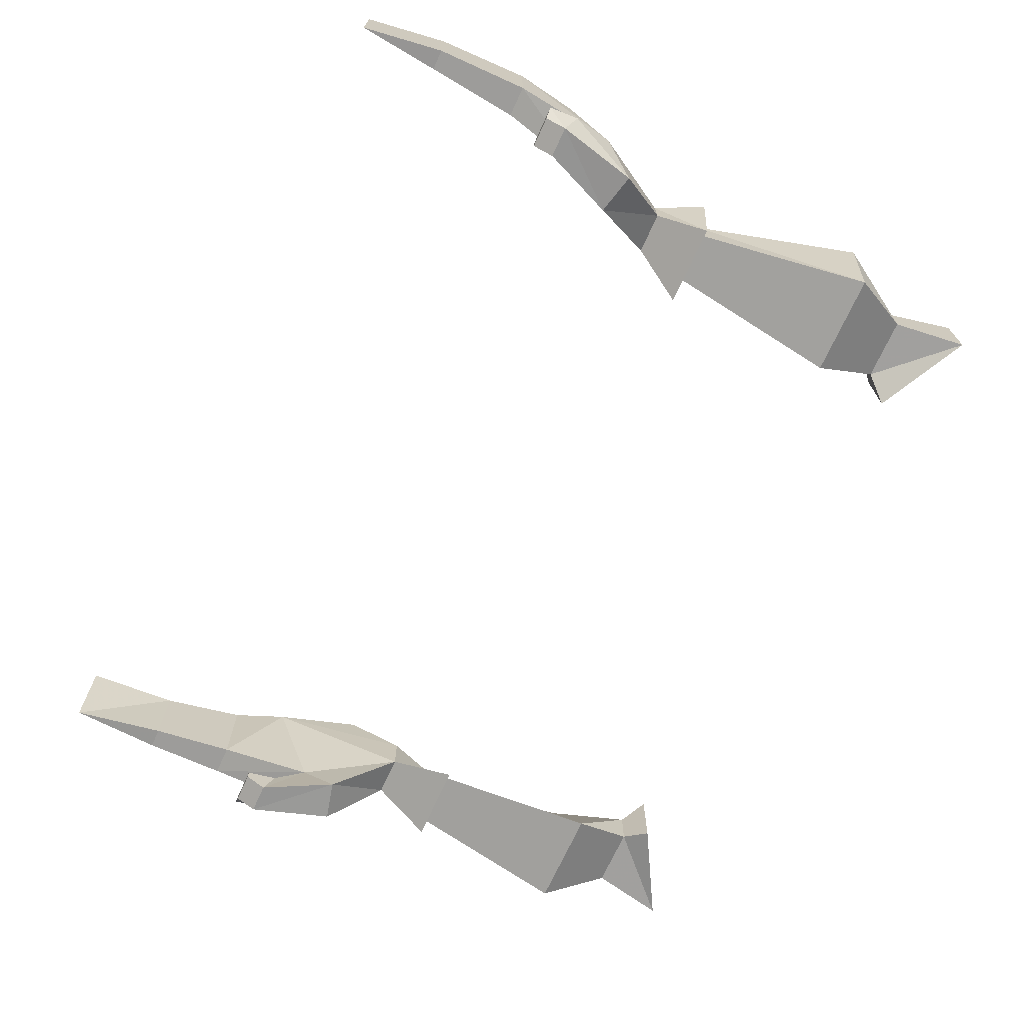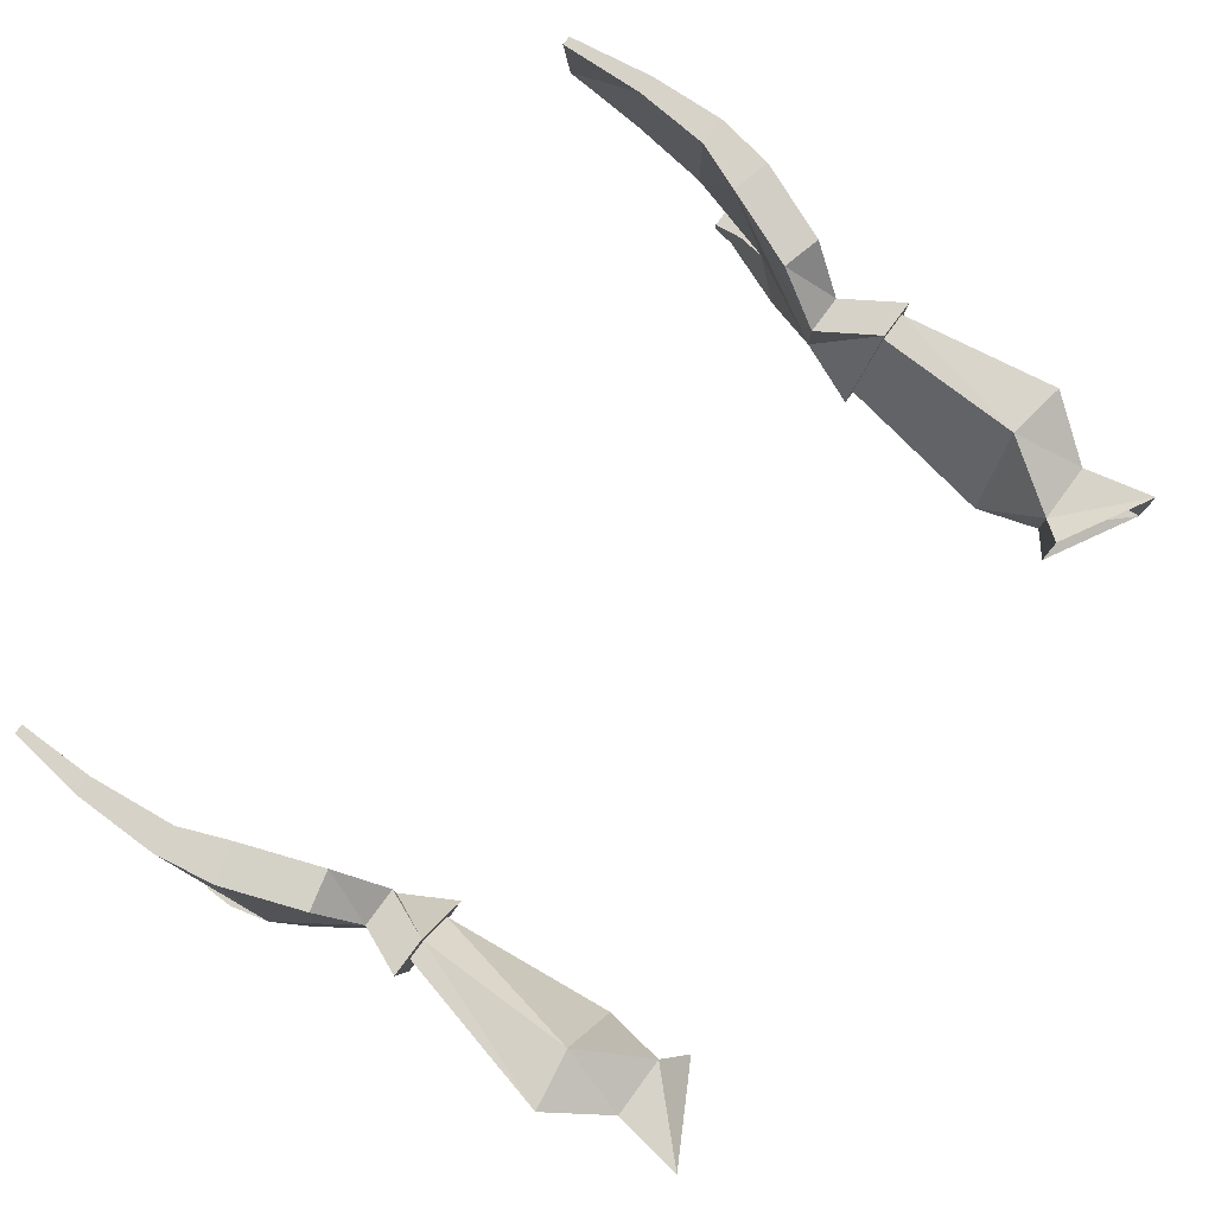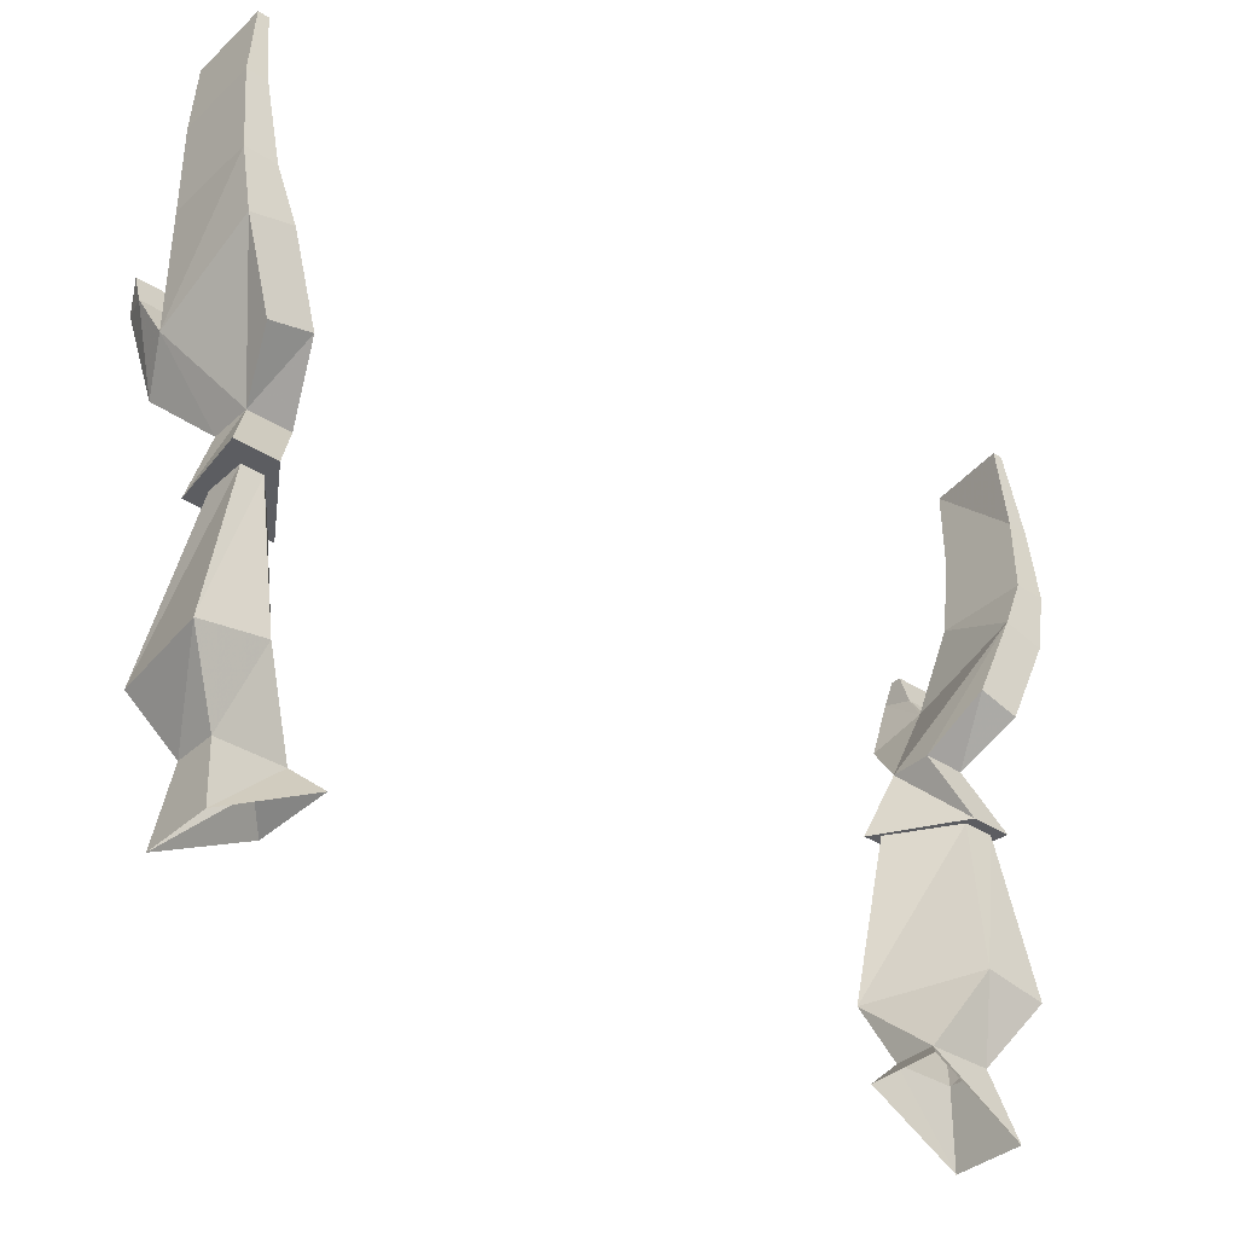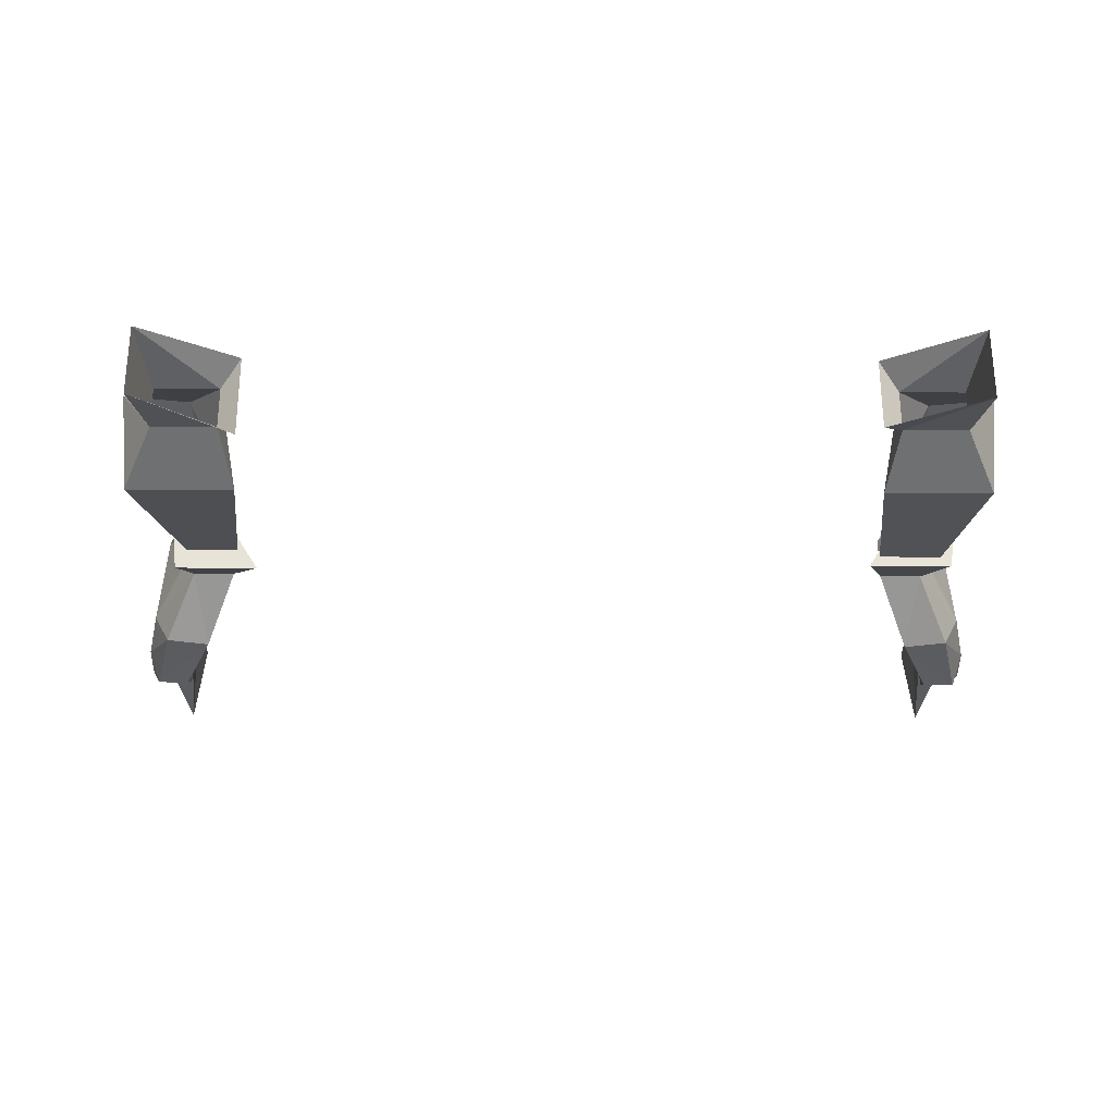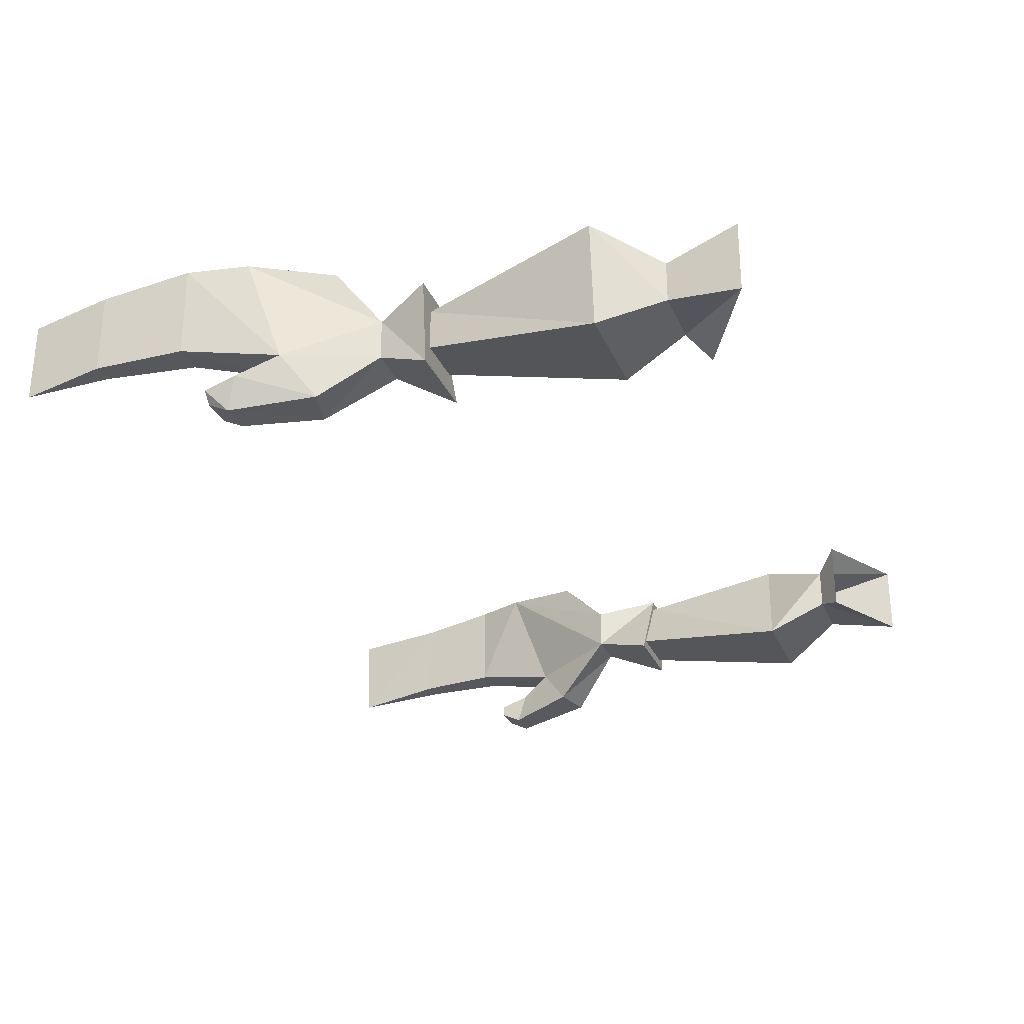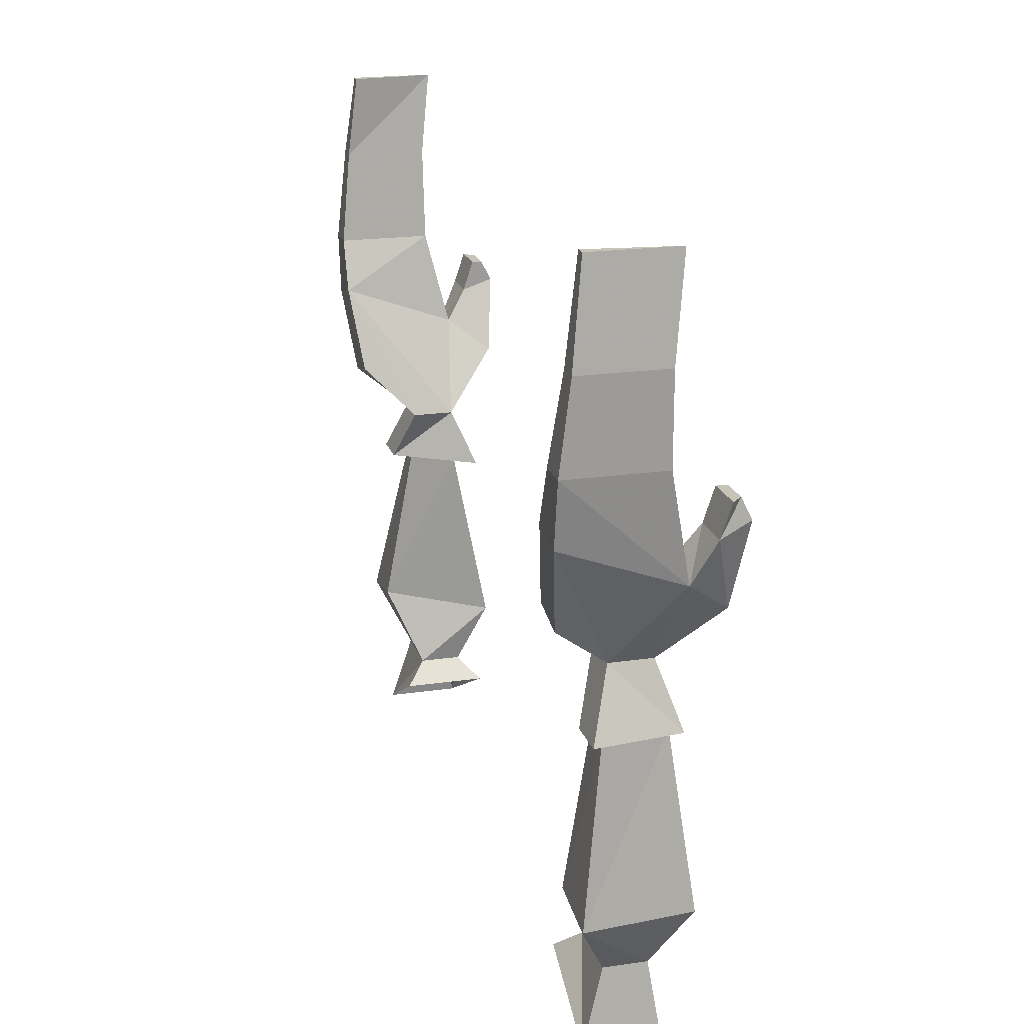
<metadata>
{"format":"obj","ext":"obj","renderer":"f3d","projection":"perspective","resolution":1024,"background":"white","views":[{"elev":-70.0,"azim":-114.3,"up":"+Z"},{"elev":78.1,"azim":-53.7,"up":"+Z"},{"elev":-36.4,"azim":-40.3,"up":"+Y"},{"elev":-28.2,"azim":-0.5,"up":"+Z"},{"elev":-28.3,"azim":-70.2,"up":"+Z"},{"elev":19.8,"azim":74.8,"up":"+Y"}]}
</metadata>
<code>
v -0.2891 -0.5 -0.125
v -0.3125 -0.4609 -0.1641
v -0.2812 -0.4531 -0.1641
v -0.2578 -0.5 -0.125
v -0.2344 -0.5391 -0.1406
v -0.2969 -0.5391 -0.1406
v -0.2891 -0.5 -0.09375
v -0.3281 -0.4375 -0.1328
v -0.3359 -0.4062 -0.1484
v -0.3281 -0.3984 -0.1719
v -0.3047 -0.3984 -0.1719
v -0.2969 -0.4297 -0.1328
v -0.2969 -0.3984 -0.04688
v -0.2578 -0.5 -0.09375
v -0.2734 -0.5391 -0.07812
v -0.2734 -0.5391 -0.09375
v -0.25 -0.5391 -0.125
v -0.2891 -0.5391 -0.125
v -0.3047 -0.5391 -0.07812
v -0.2734 -0.4609 -0.05469
v -0.3047 -0.4688 -0.05469
v -0.3281 -0.4062 -0.04688
v -0.3359 -0.3594 -0.04688
v -0.3359 -0.3594 -0.1172
v -0.3047 -0.4062 -0.1484
v -0.3047 -0.3828 -0.1562
v -0.3359 -0.3828 -0.1562
v -0.3281 -0.3828 -0.1641
v -0.3047 -0.3828 -0.1641
v -0.3125 -0.3594 -0.04688
v -0.3359 -0.2891 -0.05469
v -0.3359 -0.2891 -0.1172
v -0.3203 -0.2891 -0.1172
v -0.3125 -0.3594 -0.1172
v -0.3203 -0.2891 -0.05469
v -0.3203 -0.2266 -0.0625
v -0.3281 -0.2266 -0.0625
v -0.3281 -0.2266 -0.125
v -0.2734 -0.6641 -0.07031
v -0.3203 -0.6719 -0.07031
v -0.2891 -0.7188 -0.09375
v -0.2422 -0.7188 -0.09375
v -0.2344 -0.6719 -0.1484
v -0.2891 -0.5391 -0.09375
v -0.3125 -0.6719 -0.1484
v -0.2891 -0.7188 -0.125
v -0.2969 -0.7734 -0.1328
v -0.2969 -0.7734 -0.07812
v -0.2266 -0.7344 -0.07812
v -0.2422 -0.7188 -0.125
v -0.2266 -0.7344 -0.1406
v -0.3125 -0.3984 -0.1719
v -0.3125 -0.3828 -0.1641
v 0.2656 -0.6641 -0.07031
v 0.2812 -0.7188 -0.09375
v 0.3125 -0.6719 -0.07031
v 0.2969 -0.5469 -0.08594
v 0.2734 -0.5469 -0.08594
v 0.2266 -0.6719 -0.1484
v 0.2344 -0.7188 -0.09375
v 0.2891 -0.7734 -0.07812
v 0.2891 -0.7734 -0.1328
v 0.2812 -0.7188 -0.125
v 0.3047 -0.6719 -0.1484
v 0.2891 -0.5469 -0.1328
v 0.2969 -0.5469 -0.1406
v 0.3047 -0.5469 -0.07812
v 0.2734 -0.5469 -0.07812
v 0.2422 -0.5469 -0.1328
v 0.2344 -0.7188 -0.125
v 0.2188 -0.7344 -0.07812
v 0.2188 -0.7344 -0.1328
v 0.2812 -0.5 -0.125
v 0.2734 -0.4531 -0.1641
v 0.3047 -0.4609 -0.1641
v 0.3203 -0.4375 -0.1328
v 0.2812 -0.5 -0.09375
v 0.2344 -0.5469 -0.1406
v 0.25 -0.5 -0.125
v 0.2891 -0.4297 -0.1328
v 0.2969 -0.3984 -0.1719
v 0.3203 -0.3984 -0.1719
v 0.3281 -0.4062 -0.1484
v 0.2969 -0.4062 -0.1484
v 0.3281 -0.3594 -0.1172
v 0.3281 -0.3594 -0.04688
v 0.3203 -0.4062 -0.04688
v 0.2969 -0.4688 -0.05469
v 0.2656 -0.4609 -0.05469
v 0.25 -0.5 -0.09375
v 0.2891 -0.3984 -0.04688
v 0.3047 -0.3594 -0.04688
v 0.3047 -0.3594 -0.1172
v 0.3281 -0.2969 -0.05469
v 0.3125 -0.2969 -0.05469
v 0.3125 -0.2969 -0.1172
v 0.3281 -0.2969 -0.1172
v 0.2969 -0.3828 -0.1562
v 0.2969 -0.3828 -0.1641
v 0.3203 -0.3828 -0.1641
v 0.3281 -0.3828 -0.1562
v 0.3047 -0.3828 -0.1641
v 0.3047 -0.3984 -0.1719
v 0.3203 -0.2266 -0.125
v 0.3125 -0.2266 -0.0625
v 0.3203 -0.2266 -0.0625
f 1 2 3
f 1 3 4
f 1 7 8
f 1 8 2
f 3 12 4
f 4 12 13
f 4 13 14
f 7 14 20
f 7 20 21
f 7 21 22
f 7 22 8
f 20 14 13
f 20 13 21
f 21 13 22
f 73 74 75
f 73 75 76
f 73 76 77
f 73 79 74
f 74 79 80
f 76 87 77
f 77 87 88
f 77 88 89
f 77 89 90
f 91 79 90
f 91 90 89
f 91 89 87
f 91 80 79
f 87 89 88
f 1 4 5
f 1 5 6
f 1 6 7
f 2 8 9
f 2 9 10
f 2 10 3
f 3 10 11
f 3 11 12
f 4 14 15
f 4 15 5
f 6 19 7
f 7 19 14
f 8 22 23
f 8 23 24
f 8 24 12
f 8 12 25
f 8 25 9
f 9 25 26
f 9 26 27
f 9 27 10
f 10 27 28
f 10 28 11
f 11 28 29
f 11 29 25
f 11 25 12
f 22 13 30
f 22 30 23
f 24 34 12
f 12 34 13
f 13 34 30
f 52 11 10
f 53 29 28
f 53 28 27
f 53 27 26
f 53 26 29
f 29 26 25
f 19 15 14
f 73 77 66
f 73 66 78
f 73 78 79
f 74 80 81
f 74 81 82
f 74 82 75
f 75 82 83
f 75 83 76
f 76 83 84
f 76 84 80
f 76 80 85
f 76 85 86
f 76 86 87
f 77 90 67
f 77 67 66
f 91 87 92
f 91 92 93
f 91 93 80
f 67 90 68
f 68 90 79
f 68 79 78
f 92 87 86
f 93 85 80
f 80 84 81
f 81 84 98
f 81 98 99
f 81 99 82
f 82 99 100
f 82 100 83
f 83 100 101
f 83 101 84
f 84 101 98
f 98 102 99
f 99 102 100
f 100 102 101
f 103 82 81
f 5 15 16
f 5 16 17
f 5 17 6
f 6 17 18
f 6 18 19
f 23 30 31
f 23 31 24
f 24 31 32
f 24 32 33
f 24 33 34
f 30 34 35
f 30 35 31
f 31 35 36
f 31 36 37
f 31 37 38
f 31 38 32
f 32 38 33
f 33 38 35
f 33 35 34
f 38 37 36
f 38 36 35
f 57 65 66
f 57 66 67
f 57 67 58
f 58 67 68
f 58 68 69
f 15 19 44
f 15 44 16
f 19 18 44
f 68 78 69
f 69 78 65
f 92 86 94
f 92 94 95
f 92 95 93
f 93 95 96
f 93 96 97
f 93 97 85
f 104 97 96
f 104 96 95
f 104 95 105
f 104 105 106
f 104 106 94
f 104 94 97
f 97 94 85
f 85 94 86
f 106 105 95
f 106 95 94
f 78 66 65
f 39 40 41
f 39 41 42
f 39 42 43
f 40 45 46
f 40 46 41
f 42 50 43
f 43 50 45
f 45 50 46
f 54 55 56
f 54 59 60
f 54 60 55
f 55 63 56
f 56 63 64
f 59 64 70
f 59 70 60
f 64 63 70
f 39 43 17
f 39 17 16
f 39 16 40
f 40 16 44
f 40 44 45
f 43 45 18
f 43 18 17
f 54 56 57
f 54 57 58
f 54 58 59
f 56 64 65
f 56 65 57
f 58 69 59
f 59 69 64
f 44 18 45
f 69 65 64
f 41 46 47
f 41 47 48
f 41 48 42
f 42 48 49
f 42 49 50
f 46 50 47
f 47 50 51
f 51 50 49
f 55 60 61
f 55 61 62
f 55 62 63
f 60 70 71
f 60 71 61
f 70 63 62
f 70 62 72
f 70 72 71
f 98 101 102

</code>
